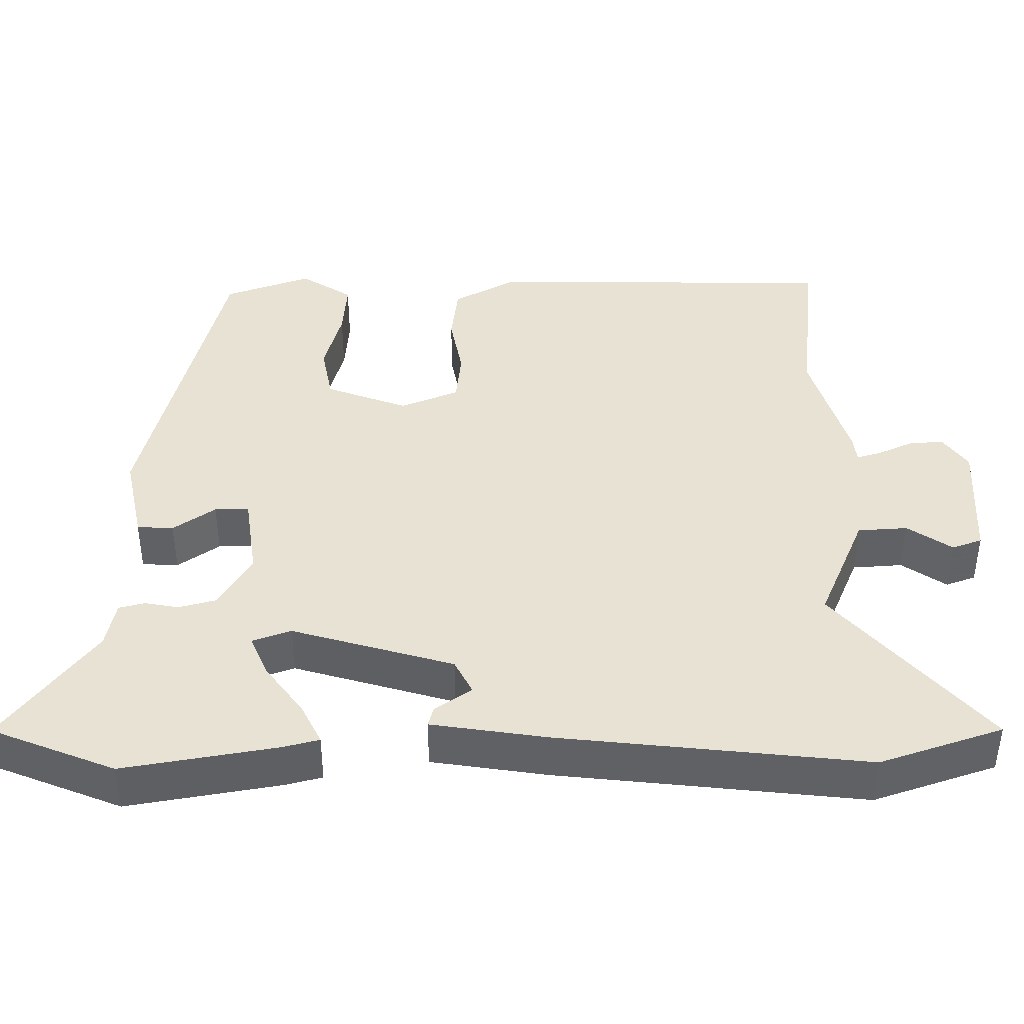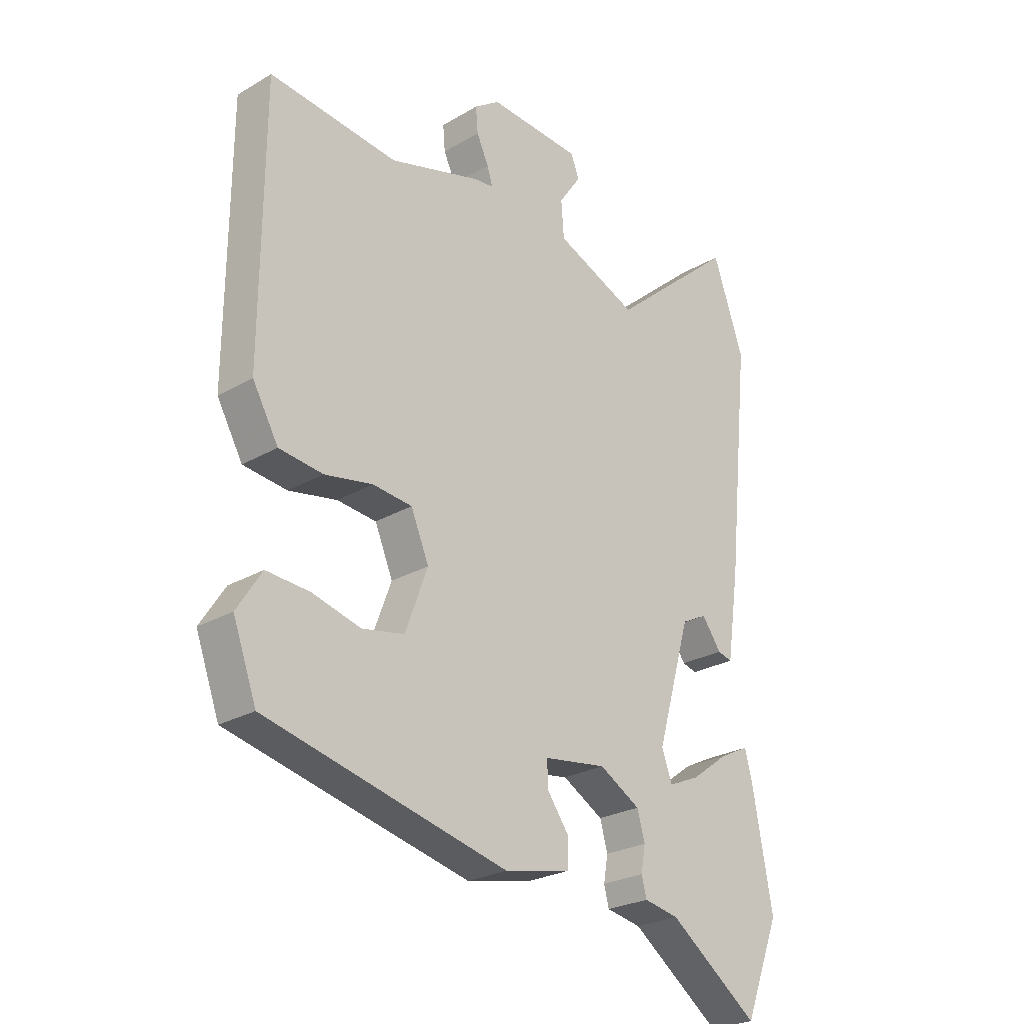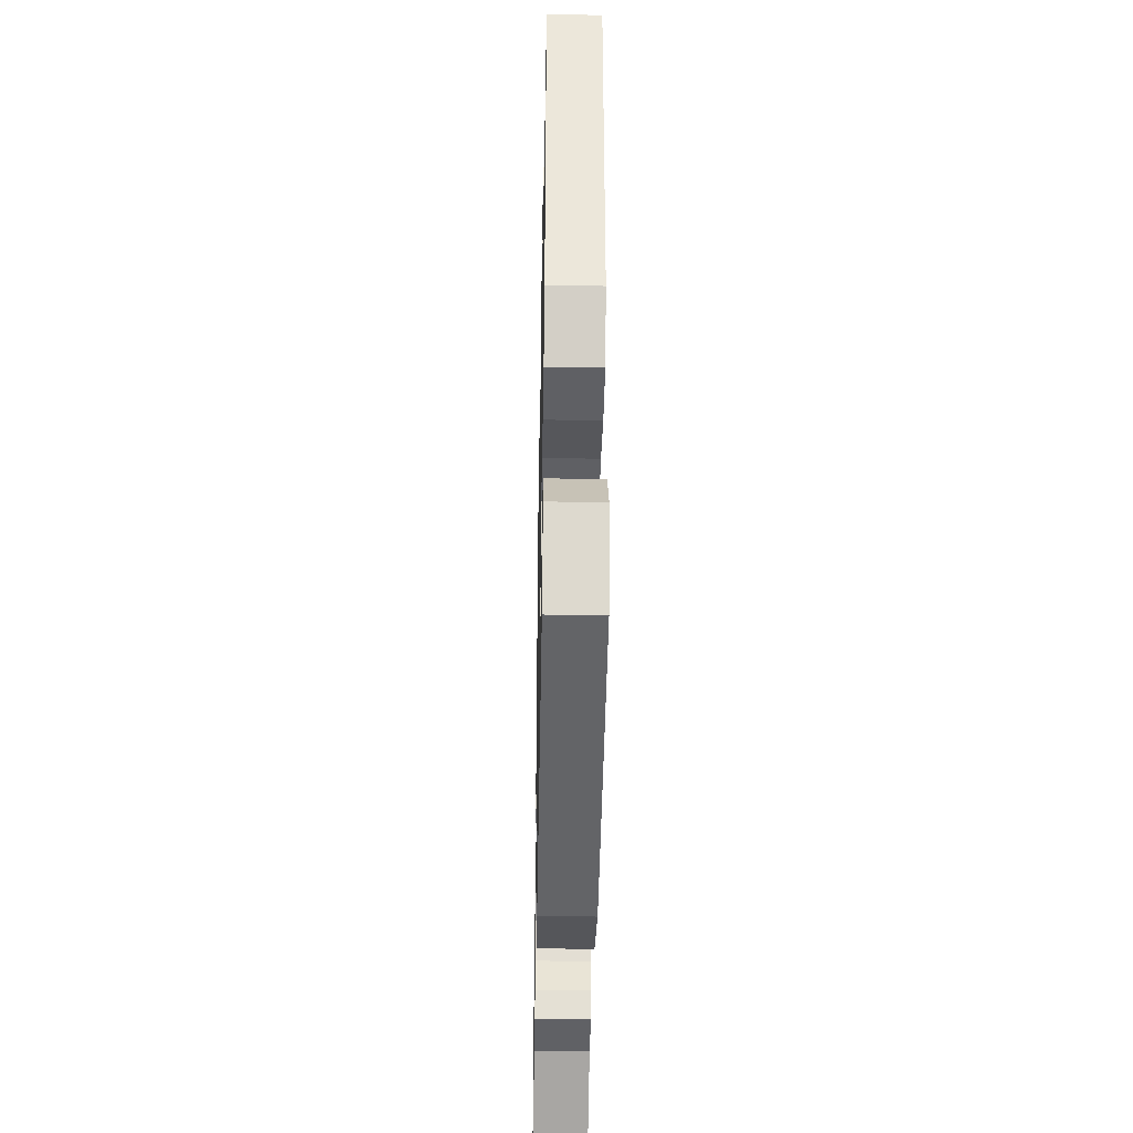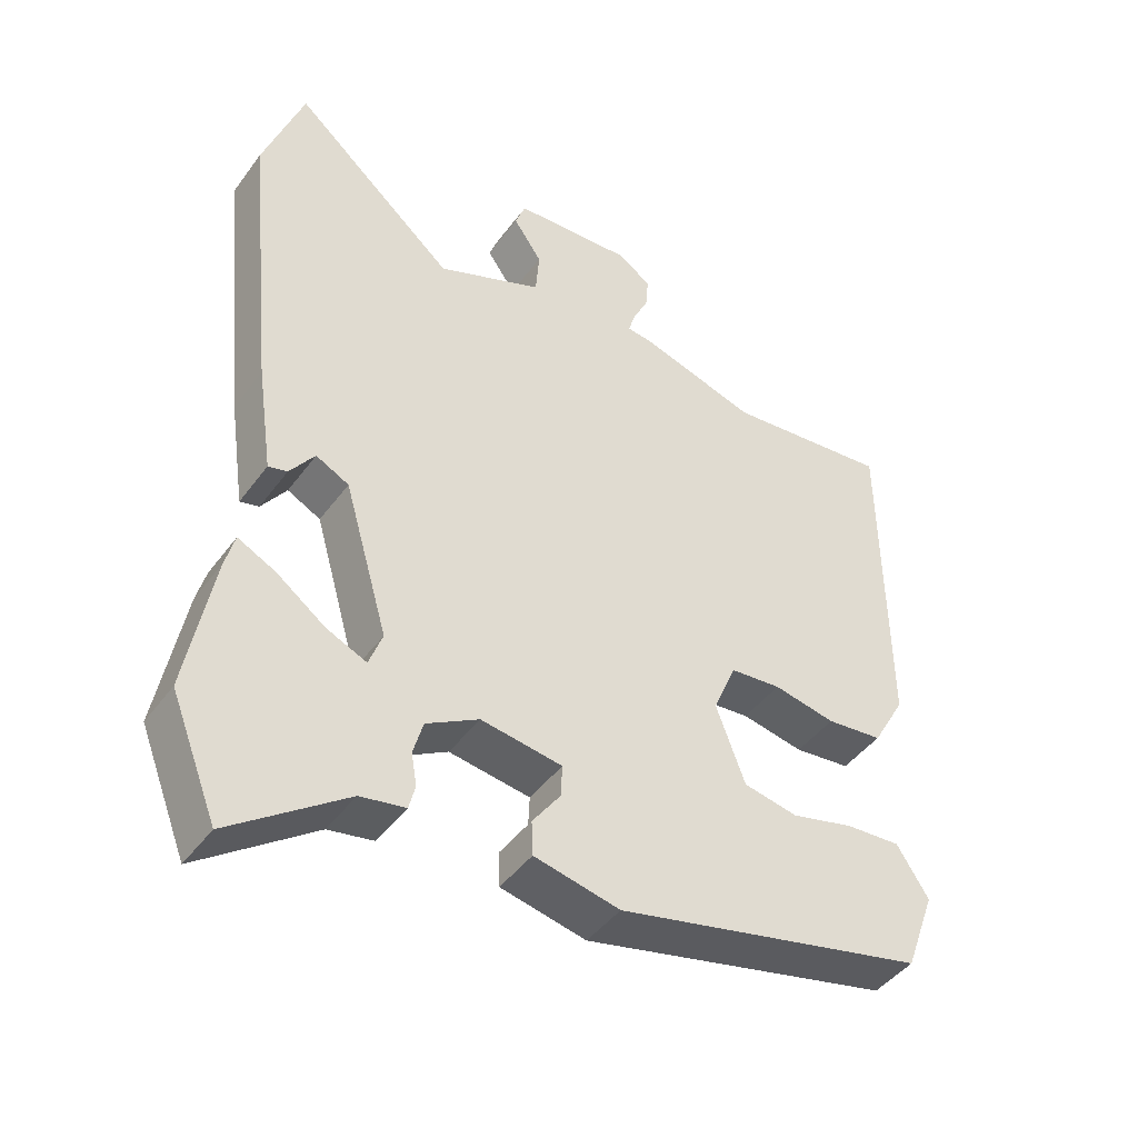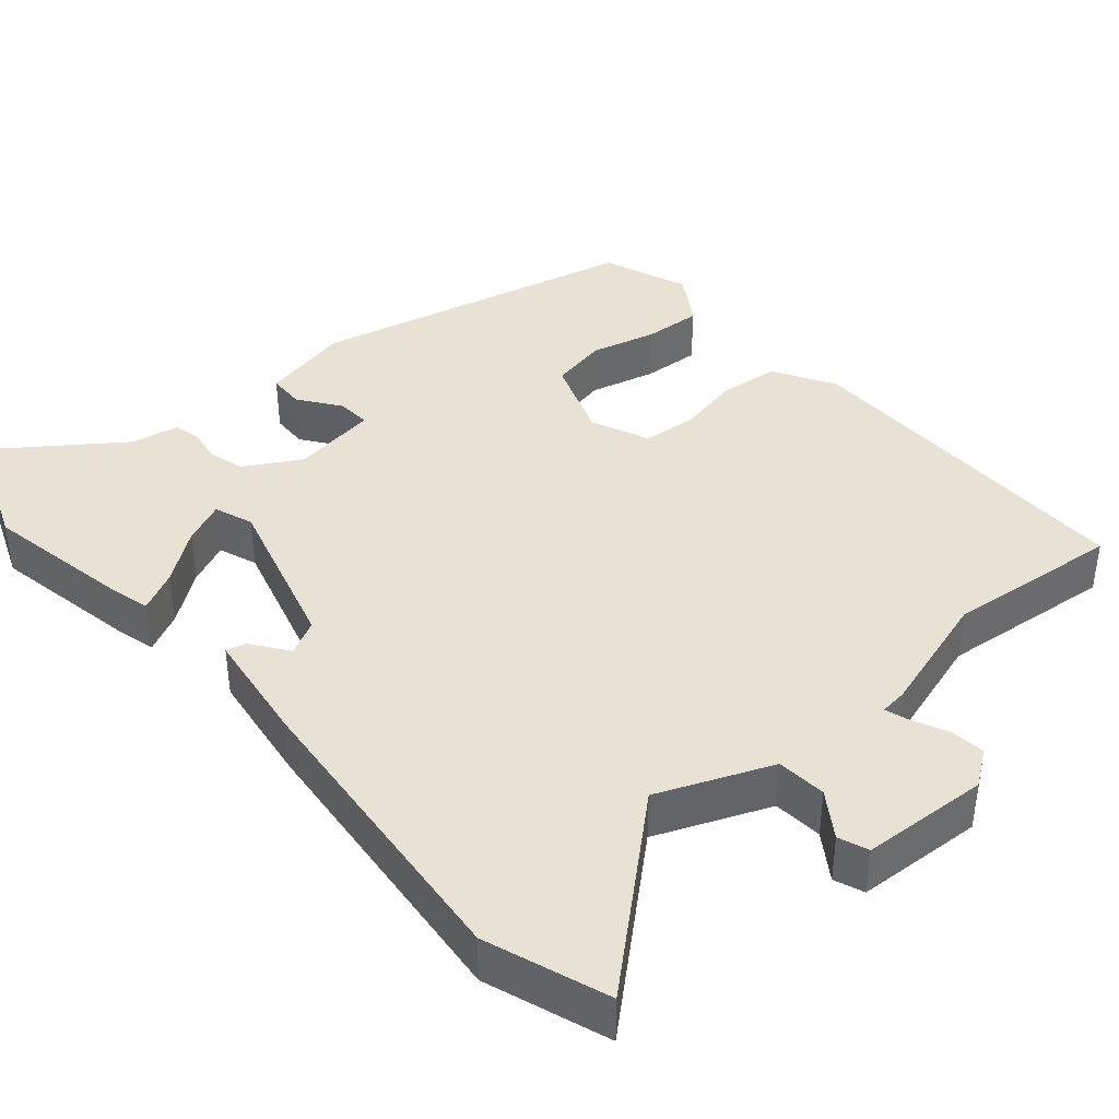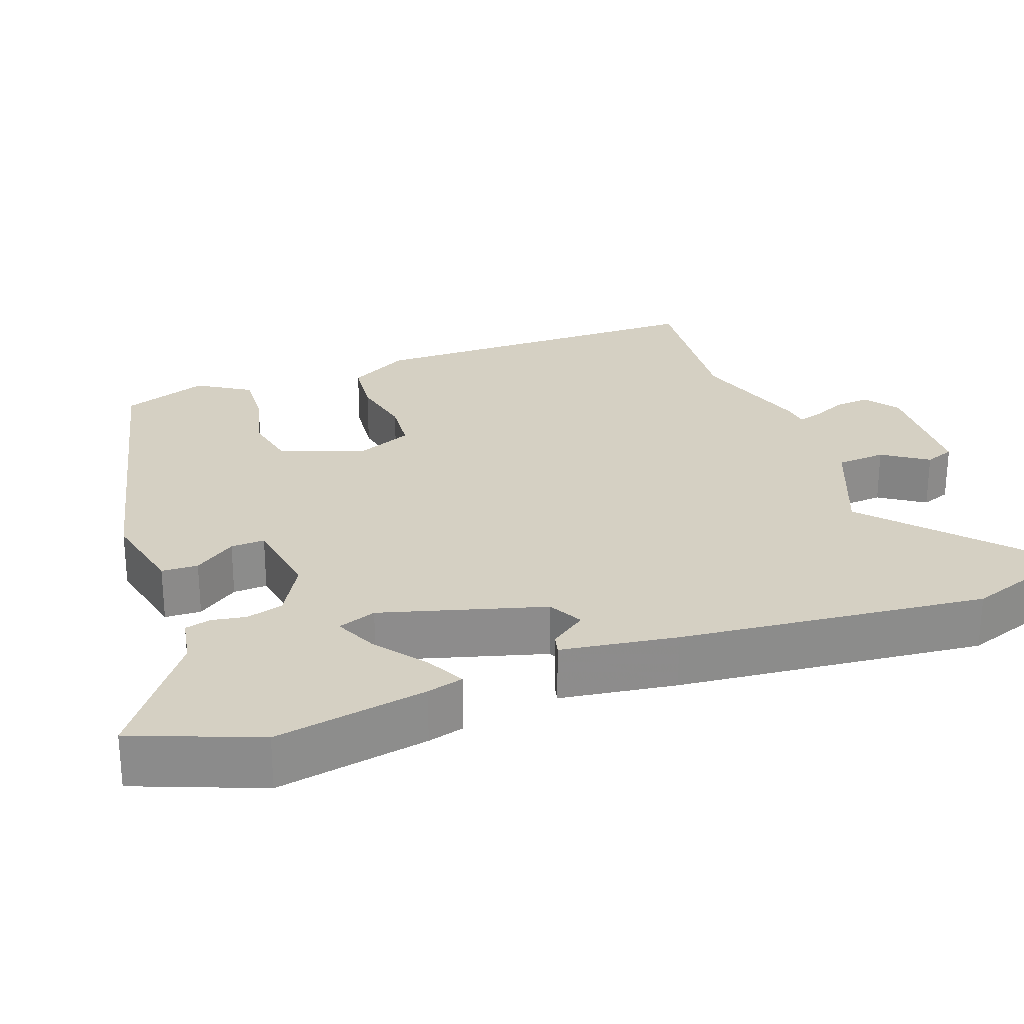
<metadata>
{"format":"obj","ext":"obj","renderer":"f3d","projection":"perspective","resolution":1024,"background":"white","views":[{"elev":40.8,"azim":-90.0,"up":"+Y"},{"elev":-25.5,"azim":133.2,"up":"+Z"},{"elev":-38.1,"azim":88.9,"up":"+Z"},{"elev":-44.6,"azim":-33.9,"up":"+Z"},{"elev":39.7,"azim":-41.1,"up":"+Y"},{"elev":26.0,"azim":-110.3,"up":"+Y"}]}
</metadata>
<code>
v -0.448 0.07 -0.632
v -0.514 0.07 -0.466
v -0.477 0.07 -0.261
v -0.464 0.07 -0.212
v -0.41 0.07 -0.239
v -0.341 0.07 -0.29
v -0.284 0.07 -0.315
v -0.265 0.07 -0.263
v -0.328 0.07 -0.045
v -0.375 0.07 -0.021
v -0.41 0.07 -0.07
v -0.437 0.07 -0.077
v -0.46 0.07 0.079
v -0.503 0.07 0.491
v -0.446 0.07 0.655
v -0.213 0.07 0.453
v -0.062 0.07 0.516
v -0.057 0.07 0.583
v -0.098 0.07 0.643
v -0.083 0.07 0.683
v 0.088 0.07 0.693
v 0.135 0.07 0.66
v 0.131 0.07 0.613
v 0.109 0.07 0.566
v 0.099 0.07 0.533
v 0.135 0.07 0.529
v 0.303 0.07 0.479
v 0.538 0.07 0.504
v 0.54 0.07 0.028
v 0.493 0.07 -0.055
v 0.413 0.07 -0.064
v 0.325 0.07 -0.047
v 0.253 0.07 -0.054
v 0.22 0.07 -0.132
v 0.261 0.07 -0.243
v 0.338 0.07 -0.258
v 0.427 0.07 -0.235
v 0.505 0.07 -0.23
v 0.55 0.07 -0.3
v 0.507 0.07 -0.417
v 0.066 0.07 -0.52
v -0.055 0.07 -0.494
v -0.057 0.07 -0.445
v -0.017 0.07 -0.389
v -0.015 0.07 -0.343
v -0.13 0.07 -0.326
v -0.205 0.07 -0.369
v -0.219 0.07 -0.419
v -0.211 0.07 -0.465
v -0.22 0.07 -0.5
v -0.284 0.07 -0.512
v -0.448 0 -0.632
v -0.514 0 -0.466
v -0.477 0 -0.261
v -0.464 0 -0.212
v -0.41 0 -0.239
v -0.341 0 -0.29
v -0.284 0 -0.315
v -0.265 0 -0.263
v -0.328 0 -0.045
v -0.375 0 -0.021
v -0.41 0 -0.07
v -0.437 0 -0.077
v -0.46 0 0.079
v -0.503 0 0.491
v -0.446 0 0.655
v -0.213 0 0.453
v -0.062 0 0.516
v -0.057 0 0.583
v -0.098 0 0.643
v -0.083 0 0.683
v 0.088 0 0.693
v 0.135 0 0.66
v 0.131 0 0.613
v 0.109 0 0.566
v 0.099 0 0.533
v 0.135 0 0.529
v 0.303 0 0.479
v 0.538 0 0.504
v 0.54 0 0.028
v 0.493 0 -0.055
v 0.413 0 -0.064
v 0.325 0 -0.047
v 0.253 0 -0.054
v 0.22 0 -0.132
v 0.261 0 -0.243
v 0.338 0 -0.258
v 0.427 0 -0.235
v 0.505 0 -0.23
v 0.55 0 -0.3
v 0.507 0 -0.417
v 0.066 0 -0.52
v -0.055 0 -0.494
v -0.057 0 -0.445
v -0.017 0 -0.389
v -0.015 0 -0.343
v -0.13 0 -0.326
v -0.205 0 -0.369
v -0.219 0 -0.419
v -0.211 0 -0.465
v -0.22 0 -0.5
v -0.284 0 -0.512
f 48 49 50 51
f 47 48 51 1
f 41 42 43 44
f 41 44 45
f 40 41 45
f 39 40 45 46
f 36 37 38 39
f 35 36 39 46
f 29 30 31 32
f 27 28 29 32
f 25 26 27 32
f 25 32 33
f 21 22 23 24
f 21 24 25
f 18 19 20 21
f 17 18 21 25
f 16 17 25 33
f 10 11 12 13
f 9 10 13 14
f 3 4 5 6
f 3 6 7
f 47 1 2 3
f 47 3 7
f 46 47 7 8
f 34 35 46 8
f 33 34 8 9
f 15 16 33
f 9 14 15 33
f 102 101 100 99
f 52 102 99 98
f 95 94 93 92
f 96 95 92
f 96 92 91
f 97 96 91 90
f 90 89 88 87
f 97 90 87 86
f 83 82 81 80
f 83 80 79 78
f 83 78 77 76
f 84 83 76
f 75 74 73 72
f 76 75 72
f 72 71 70 69
f 76 72 69 68
f 84 76 68 67
f 64 63 62 61
f 65 64 61 60
f 57 56 55 54
f 58 57 54
f 54 53 52 98
f 58 54 98
f 59 58 98 97
f 59 97 86 85
f 60 59 85 84
f 84 67 66
f 84 66 65 60
f 1 52 53 2
f 2 53 54 3
f 3 54 55 4
f 4 55 56 5
f 5 56 57 6
f 6 57 58 7
f 7 58 59 8
f 8 59 60 9
f 9 60 61 10
f 10 61 62 11
f 11 62 63 12
f 12 63 64 13
f 13 64 65 14
f 14 65 66 15
f 15 66 67 16
f 16 67 68 17
f 17 68 69 18
f 18 69 70 19
f 19 70 71 20
f 20 71 72 21
f 21 72 73 22
f 22 73 74 23
f 23 74 75 24
f 24 75 76 25
f 25 76 77 26
f 26 77 78 27
f 27 78 79 28
f 28 79 80 29
f 29 80 81 30
f 30 81 82 31
f 31 82 83 32
f 32 83 84 33
f 33 84 85 34
f 34 85 86 35
f 35 86 87 36
f 36 87 88 37
f 37 88 89 38
f 38 89 90 39
f 39 90 91 40
f 40 91 92 41
f 41 92 93 42
f 42 93 94 43
f 43 94 95 44
f 44 95 96 45
f 45 96 97 46
f 46 97 98 47
f 47 98 99 48
f 48 99 100 49
f 49 100 101 50
f 50 101 102 51
f 51 102 52 1

</code>
